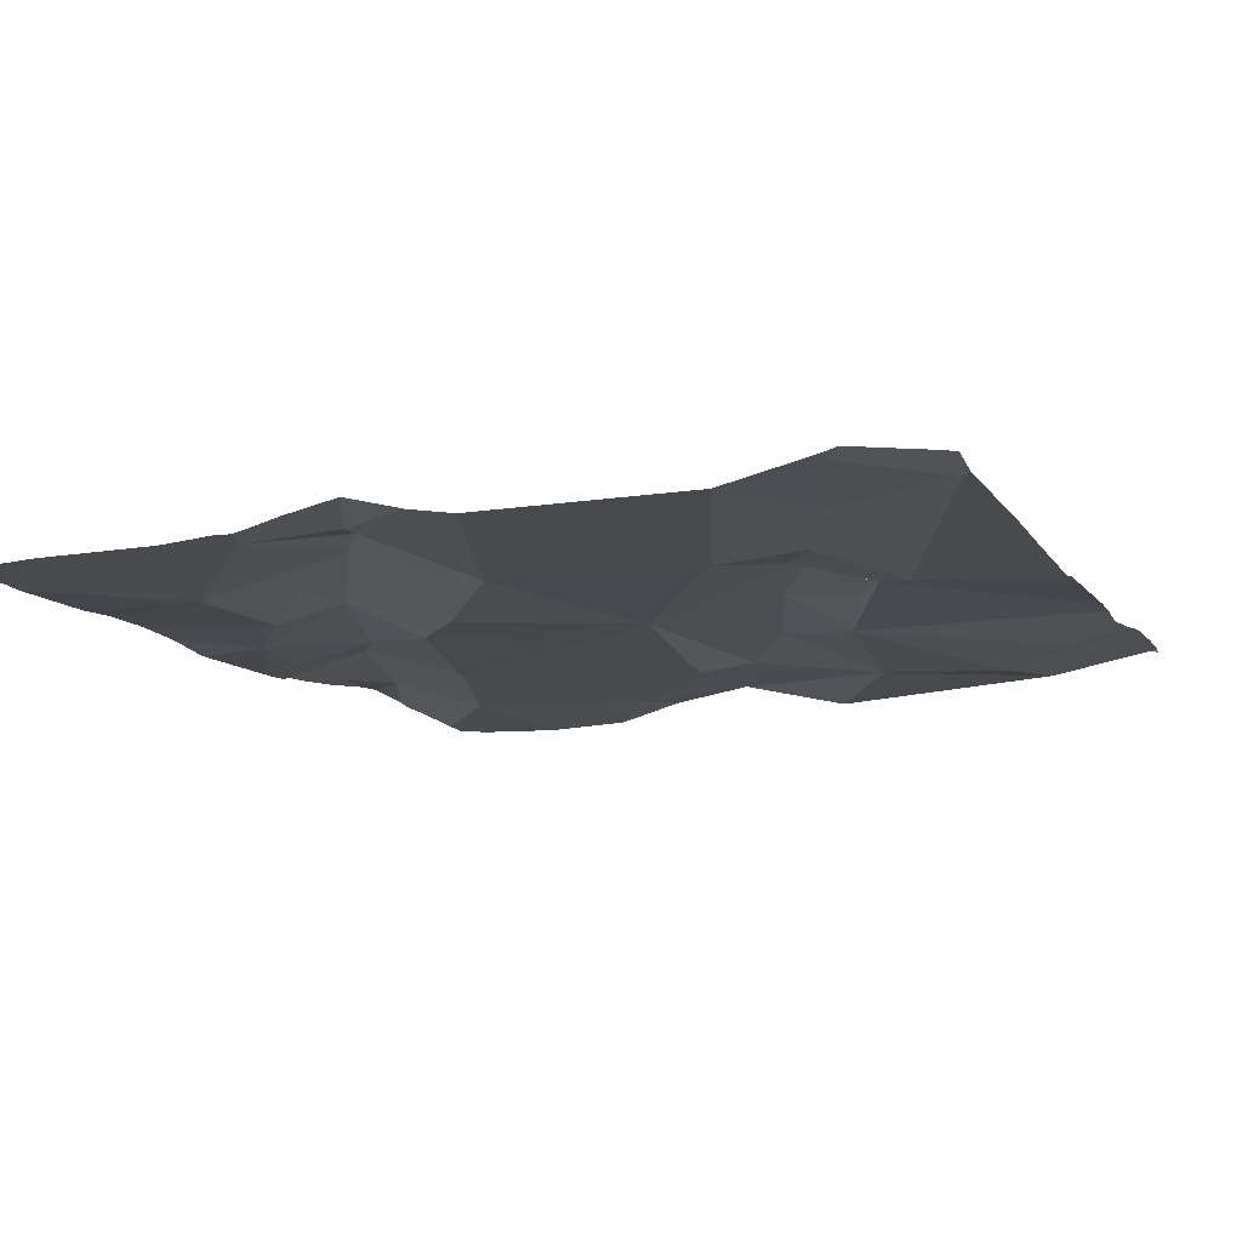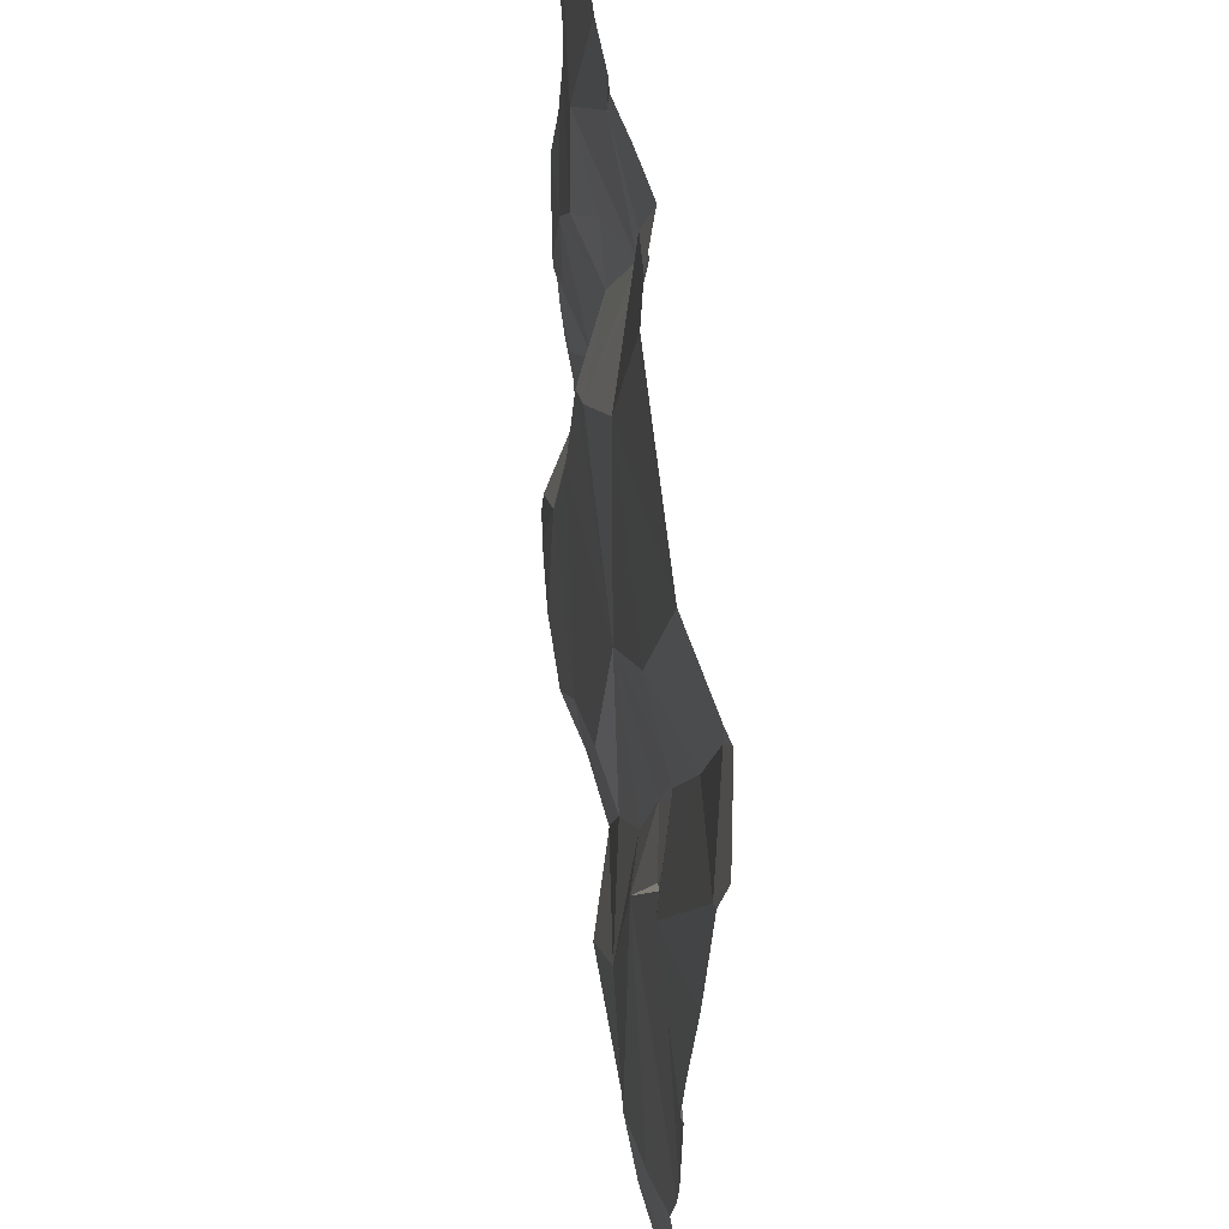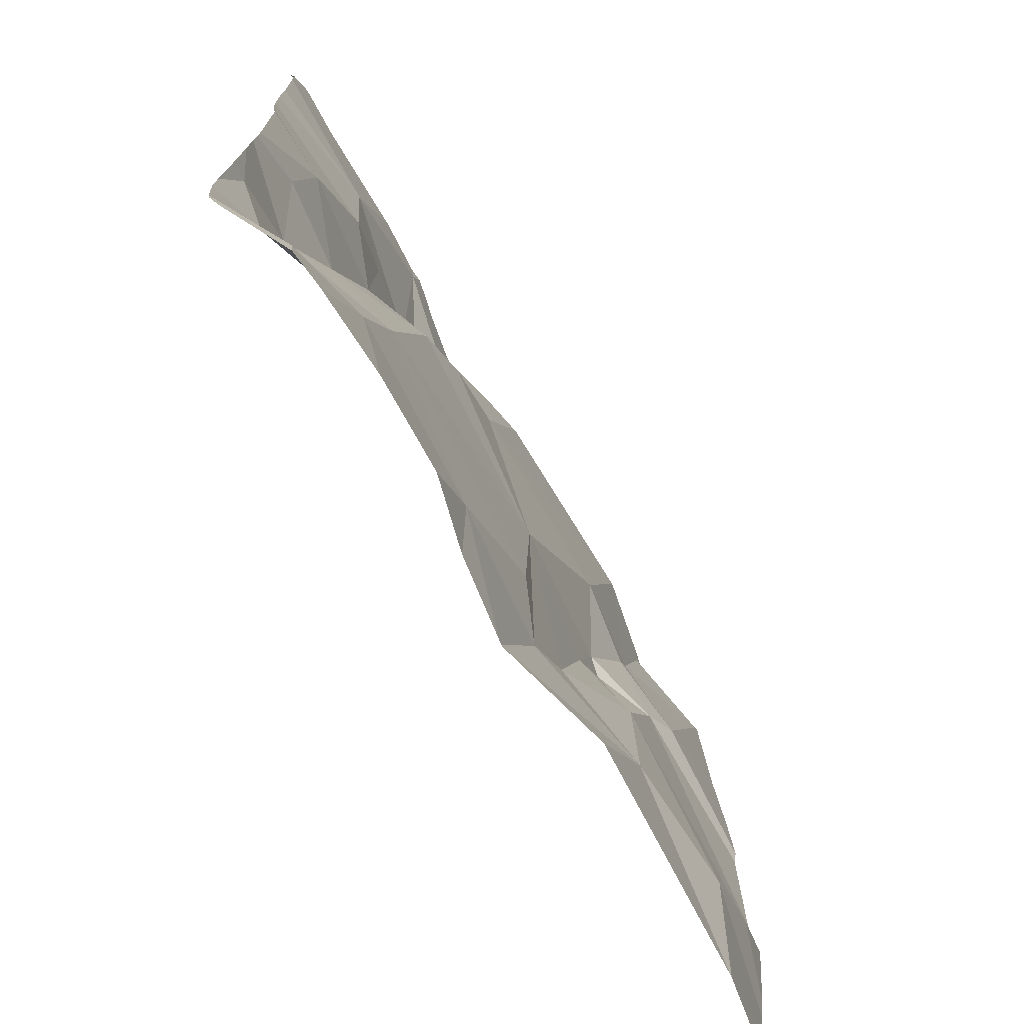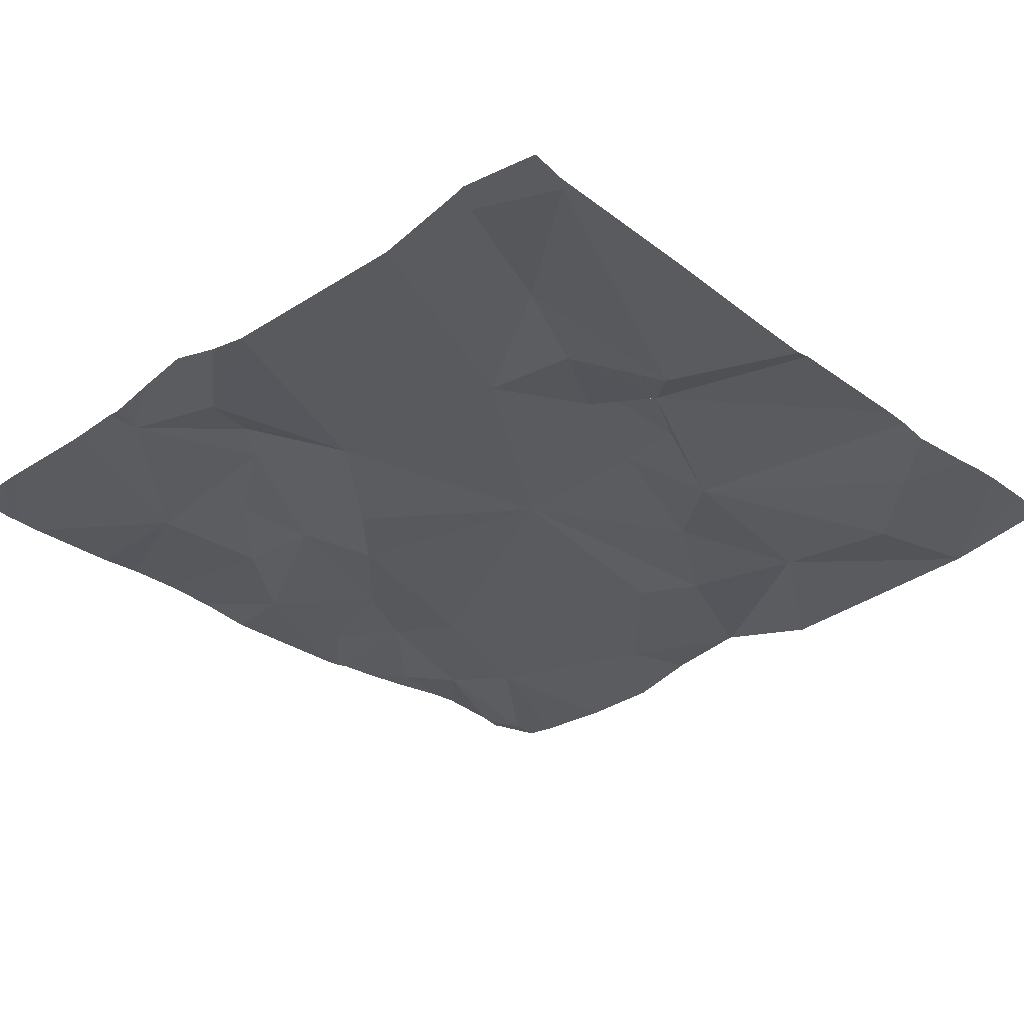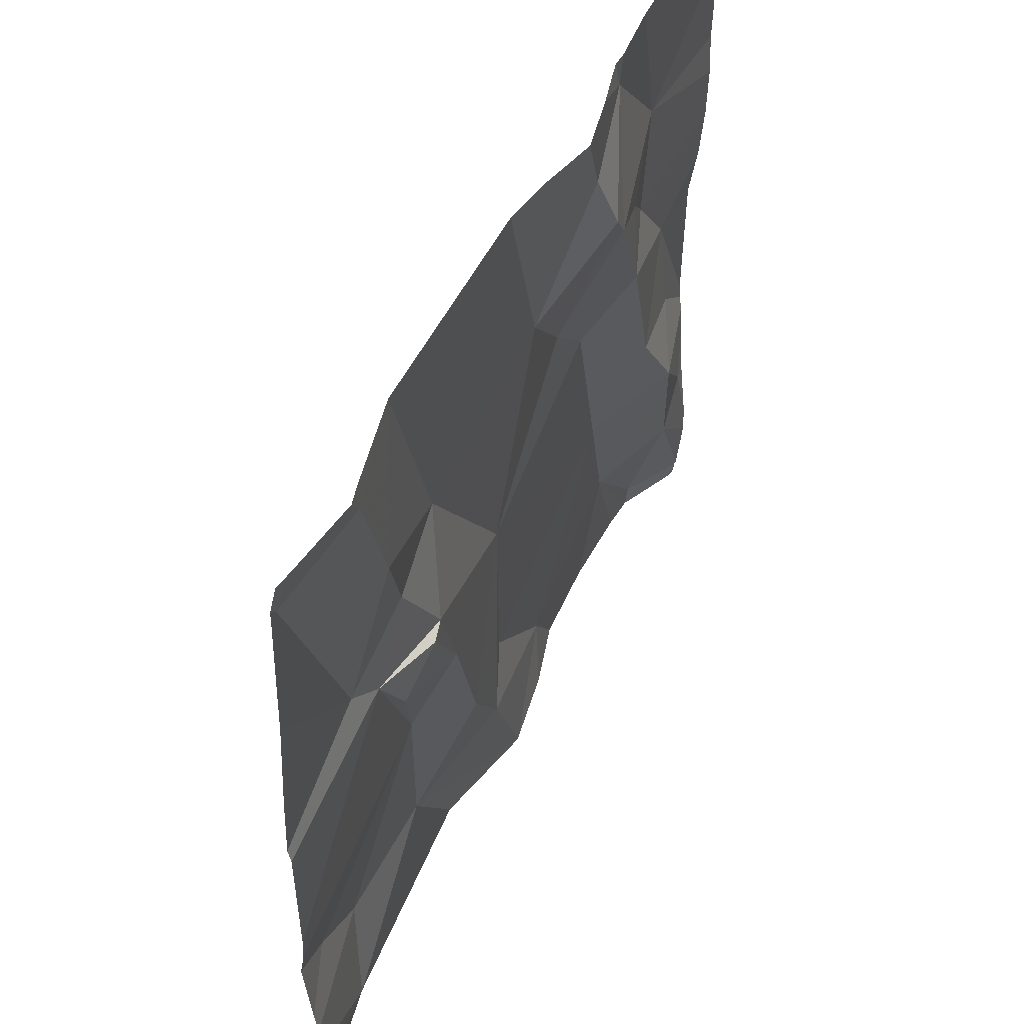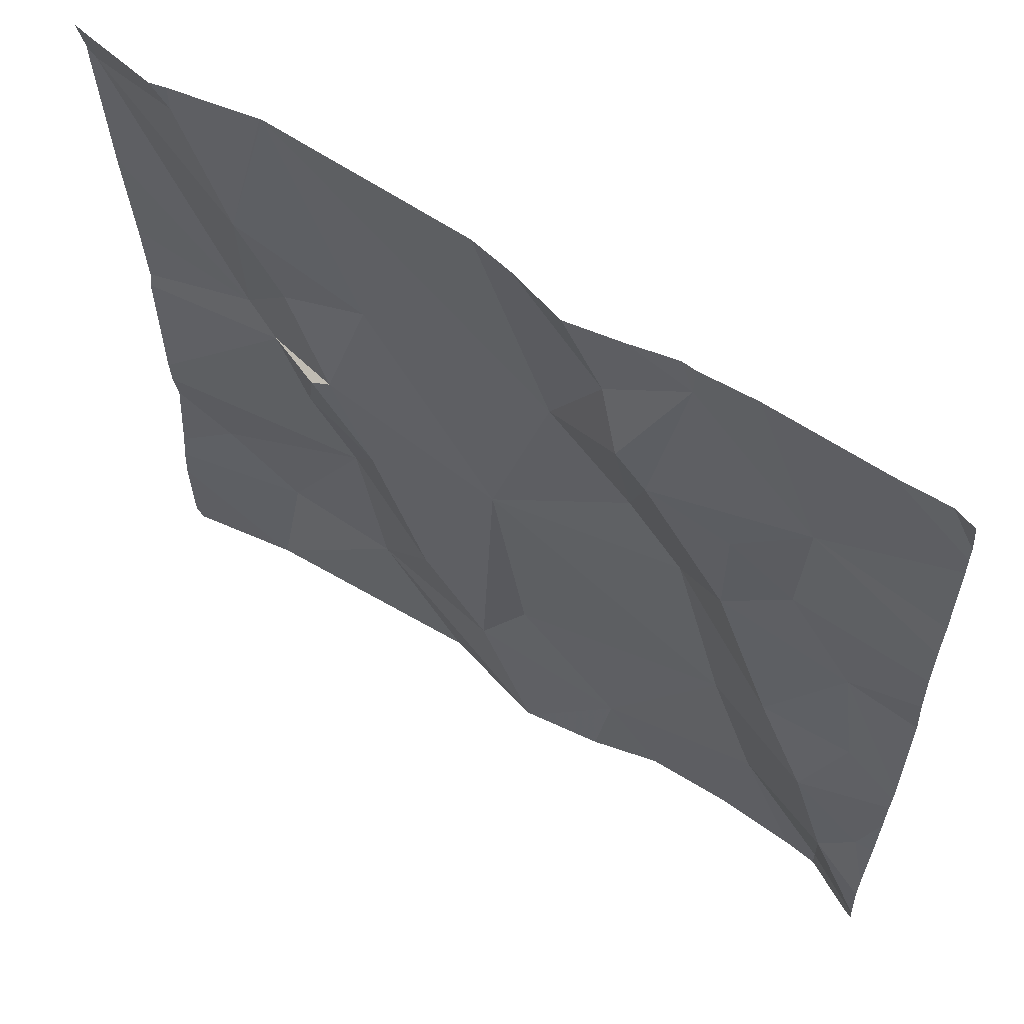
<metadata>
{"format":"obj","ext":"obj","renderer":"f3d","projection":"perspective","resolution":1024,"background":"white","views":[{"elev":-9.8,"azim":-158.7,"up":"+Z"},{"elev":60.6,"azim":-95.4,"up":"+Y"},{"elev":-73.6,"azim":122.1,"up":"+Y"},{"elev":-28.8,"azim":-137.0,"up":"+Z"},{"elev":52.6,"azim":-63.3,"up":"+Y"},{"elev":60.6,"azim":35.5,"up":"+Y"}]}
</metadata>
<code>
v -73.61 284.2 500.6
v -73.65 284.5 500.6
v -73.37 284.4 500.6
v -73.2 284.2 500.6
v -73.32 284.2 500.5
v -73.24 284.3 500.6
v -73.6 284 500.6
v -73.97 284 500.6
v -73.29 284.8 500.6
v -74.04 284.3 500.6
v -73.14 284.2 500.6
v -73.84 284.4 500.6
v -73.95 284.2 500.6
v -73.81 284.2 500.6
v -73.88 285 500.6
v -73.14 284.3 500.6
v -73.14 284.2 500.6
v -73.5 284.1 500.5
v -73.42 285 500.6
v -73.22 285 500.6
v -73.21 284.1 500.5
v -73.21 284 500.5
v -73.16 284.2 500.6
v -73.15 284 500.6
v -73.97 284 500.6
v -73.22 284.6 500.6
v -73.25 284 500.5
v -73.66 284.2 500.6
v -73.2 284.4 500.6
v -73.3 284.4 500.6
v -73.88 285 500.6
v -73.35 285 500.6
v -73.3 284.7 500.6
v -73.36 284.7 500.6
v -73.72 284 500.5
v -73.6 285 500.6
v -73.6 284 500.6
v -73.51 284 500.6
v -73.42 284.6 500.6
v -73.57 284.8 500.6
v -73.49 284.6 500.6
v -73.9 285 500.6
v -73.14 284.7 500.6
v -73.36 284.6 500.6
v -73.73 284.3 500.6
v -73.44 284.8 500.6
v -73.47 284.8 500.6
v -73.42 284.9 500.6
v -73.98 285 500.6
v -74.09 284.9 500.6
v -73.96 284.6 500.6
v -73.14 284.4 500.6
v -73.8 284.7 500.6
v -73.93 284.8 500.6
v -73.5 284.9 500.6
v -73.14 284.5 500.6
v -73.83 284.6 500.6
v -73.79 284.5 500.6
v -73.14 284.8 500.6
v -73.14 284.9 500.6
v -73.92 284.6 500.6
v -73.89 284.7 500.6
v -73.88 284.5 500.6
v -73.85 284.6 500.6
v -74.1 284.3 500.6
v -74.1 284.3 500.6
v -74.1 284.2 500.6
v -74.1 284.2 500.6
v -74.1 284.8 500.6
v -74.1 284.9 500.6
v -74.1 284.9 500.6
v -74.1 284.1 500.6
v -74.1 284.1 500.6
v -74.1 284.4 500.6
v -74.1 284.5 500.6
v -73.98 285 500.6
v -74.1 284 500.6
v -74.1 284.6 500.6
v -74.1 284.5 500.6
v -73.14 284 500.6
v -73.65 285 500.6
v -73.14 284.3 500.6
v -73.14 284.1 500.6
v -73.14 284.1 500.6
v -73.14 284 500.6
v -73.14 284.4 500.6
v -73.14 284.7 500.6
v -73.14 284.6 500.6
v -73.14 284.9 500.6
v -73.14 284.9 500.6
v -73.44 284 500.5
v -73.34 284 500.5
v -73.59 284 500.6
v -73.98 284 500.6
v -73.14 284 500.6
v -73.97 284 500.6
v -73.97 284 500.6
v -74.07 284 500.6
v -74.09 284 500.6
v -74.1 284 500.6
v -74.08 285 500.6
v -74 285 500.6
v -73.89 285 500.6
v -73.48 285 500.6
v -73.54 285 500.6
v -73.43 285 500.6
v -73.45 285 500.6
v -74.09 285 500.6
v -74.1 285 500.6
v -73.24 285 500.6
v -73.17 285 500.6
v -73.14 285 500.6
v -73.21 285 500.6
v -73.14 285 500.6
f 2 1 3
f 5 4 6
f 95 80 24
f 10 12 65
f 8 13 25
f 1 18 3
f 5 21 4
f 94 73 98
f 104 48 107
f 28 18 1
f 5 3 18
f 30 29 26
f 33 9 34
f 93 18 7
f 103 54 15
f 12 10 13
f 13 14 12
f 39 2 3
f 41 40 2
f 6 23 16
f 28 14 37
f 102 49 76
f 6 3 5
f 92 5 91
f 84 21 85
f 17 4 83
f 52 29 86
f 22 5 27
f 39 3 30
f 5 18 91
f 4 23 6
f 28 1 2
f 18 28 7
f 101 50 49
f 24 21 22
f 87 26 88
f 13 10 67
f 41 39 44
f 43 33 87
f 12 14 45
f 2 39 41
f 47 46 48
f 46 34 9
f 69 50 70
f 15 40 31
f 40 41 47
f 51 54 50
f 81 55 36
f 32 60 110
f 48 9 32
f 20 89 113
f 83 4 84
f 101 49 102
f 2 57 58
f 42 54 103
f 54 53 15
f 55 48 104
f 48 55 47
f 91 18 38
f 82 6 16
f 28 45 14
f 38 18 93
f 65 61 74
f 29 6 82
f 44 39 30
f 9 48 46
f 30 26 44
f 44 34 46
f 53 62 57
f 6 29 30
f 46 47 41
f 19 48 32
f 61 57 62
f 51 62 54
f 2 58 45
f 20 90 89
f 12 63 61
f 54 62 53
f 44 46 41
f 63 58 64
f 17 23 4
f 53 2 40
f 44 26 33
f 30 3 6
f 45 28 2
f 57 64 58
f 64 57 61
f 2 53 57
f 40 47 55
f 54 49 50
f 25 68 96
f 44 33 34
f 75 51 79
f 45 58 12
f 12 58 63
f 62 51 61
f 61 63 64
f 27 5 92
f 65 12 61
f 66 10 65
f 52 26 29
f 67 10 66
f 68 13 67
f 32 9 60
f 69 51 50
f 56 26 52
f 43 9 33
f 70 50 71
f 22 21 5
f 71 50 101
f 11 23 17
f 36 55 105
f 96 72 97
f 72 73 94
f 7 28 37
f 74 61 75
f 16 23 11
f 59 9 43
f 75 61 51
f 35 14 8
f 98 77 99
f 78 51 69
f 79 51 78
f 60 9 59
f 81 40 55
f 37 14 35
f 84 4 21
f 24 80 21
f 85 21 80
f 31 40 81
f 86 29 82
f 87 33 26
f 25 13 68
f 88 26 56
f 60 90 20
f 8 14 13
f 15 53 40
f 96 68 72
f 42 49 54
f 97 72 94
f 98 73 77
f 99 77 100
f 76 49 42
f 105 55 104
f 106 48 19
f 107 48 106
f 108 71 101
f 109 71 108
f 110 60 20
f 111 89 112
f 112 89 114
f 113 89 111

</code>
